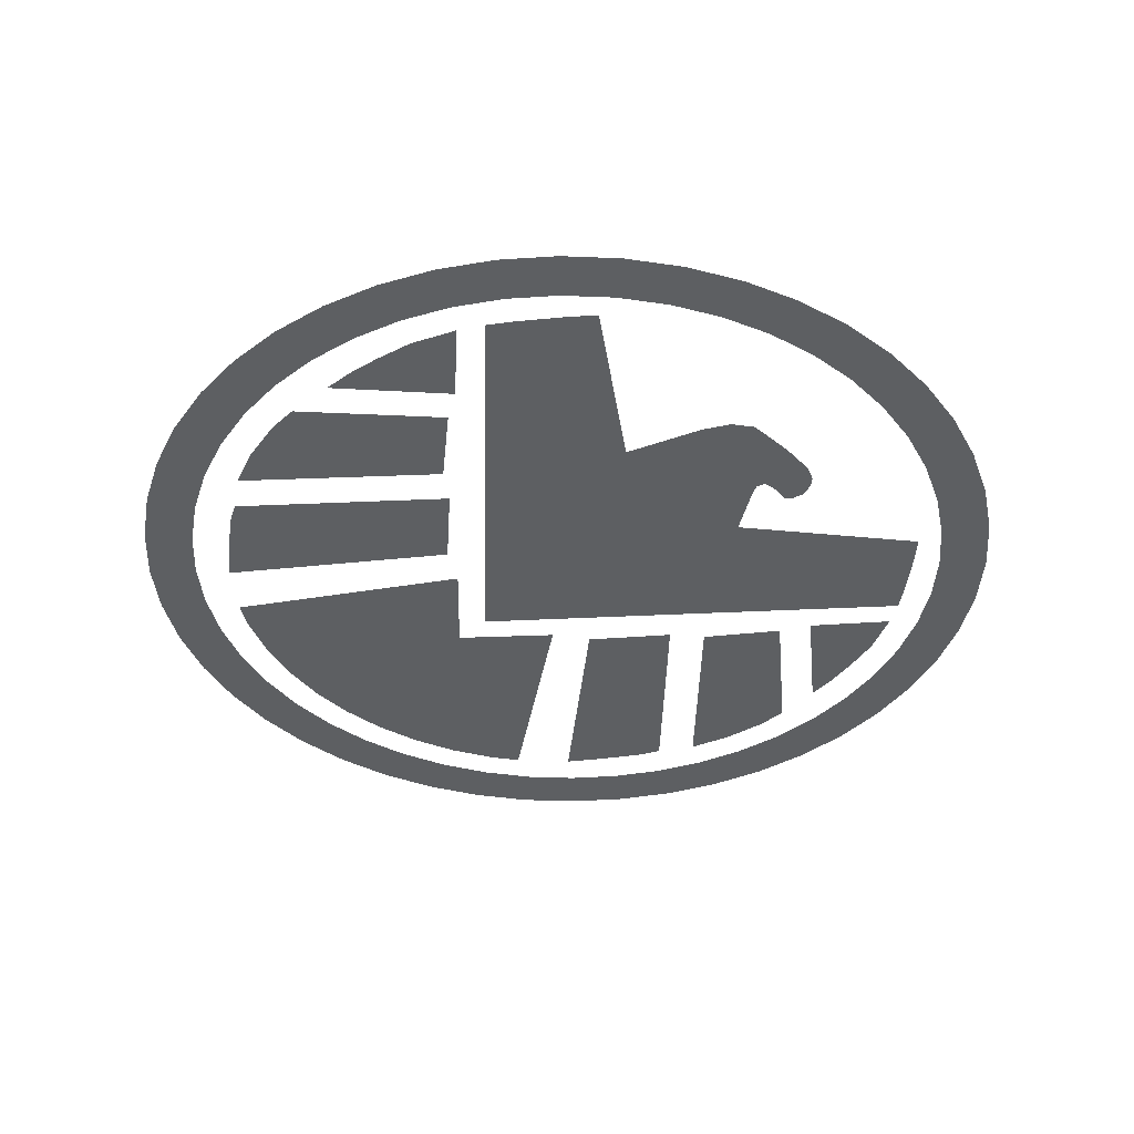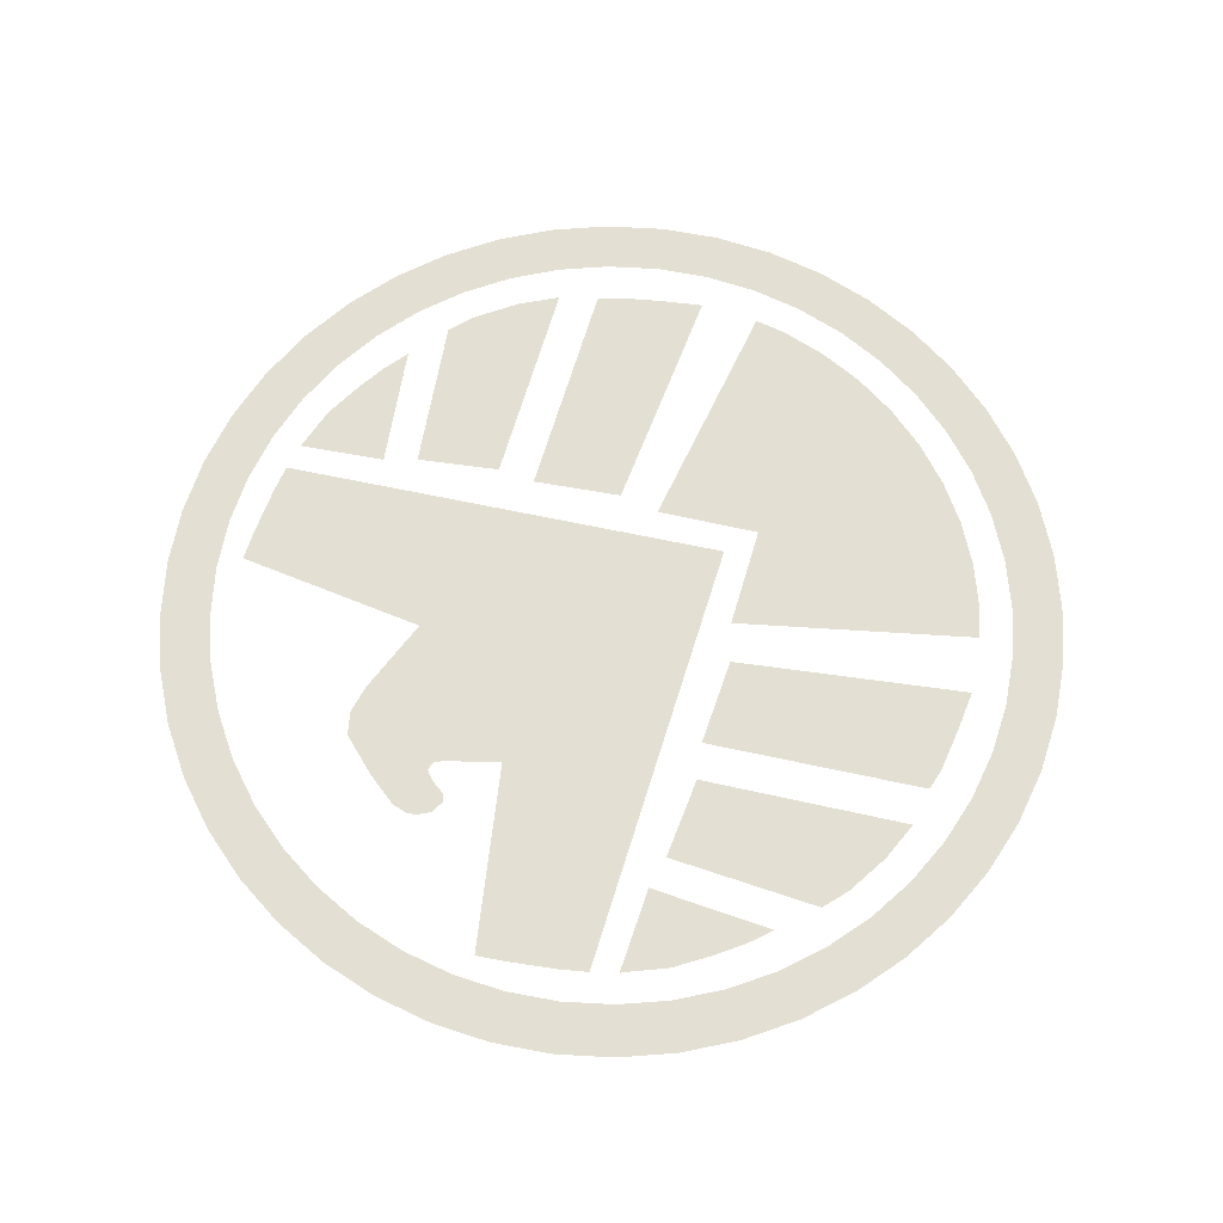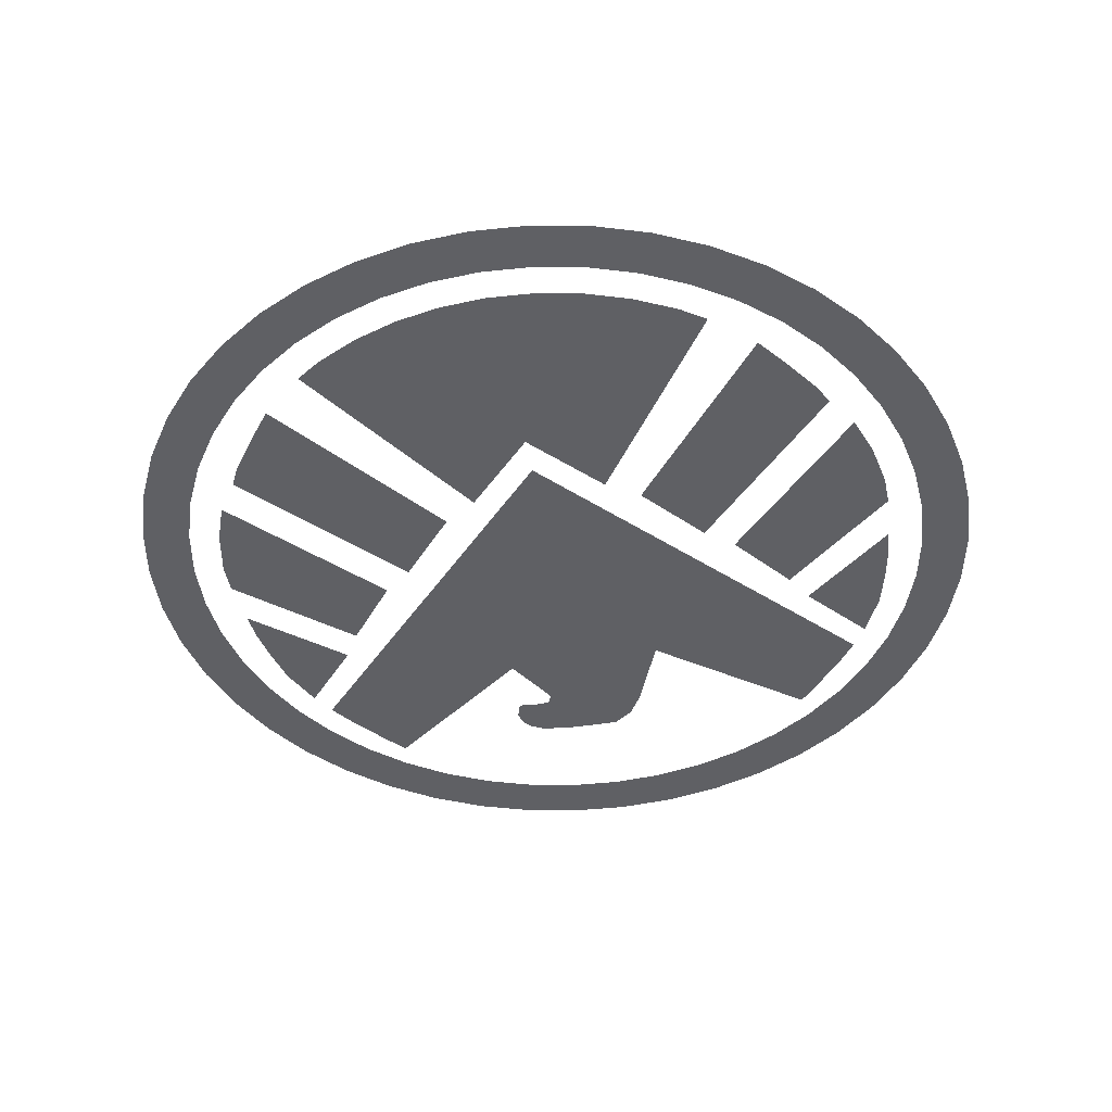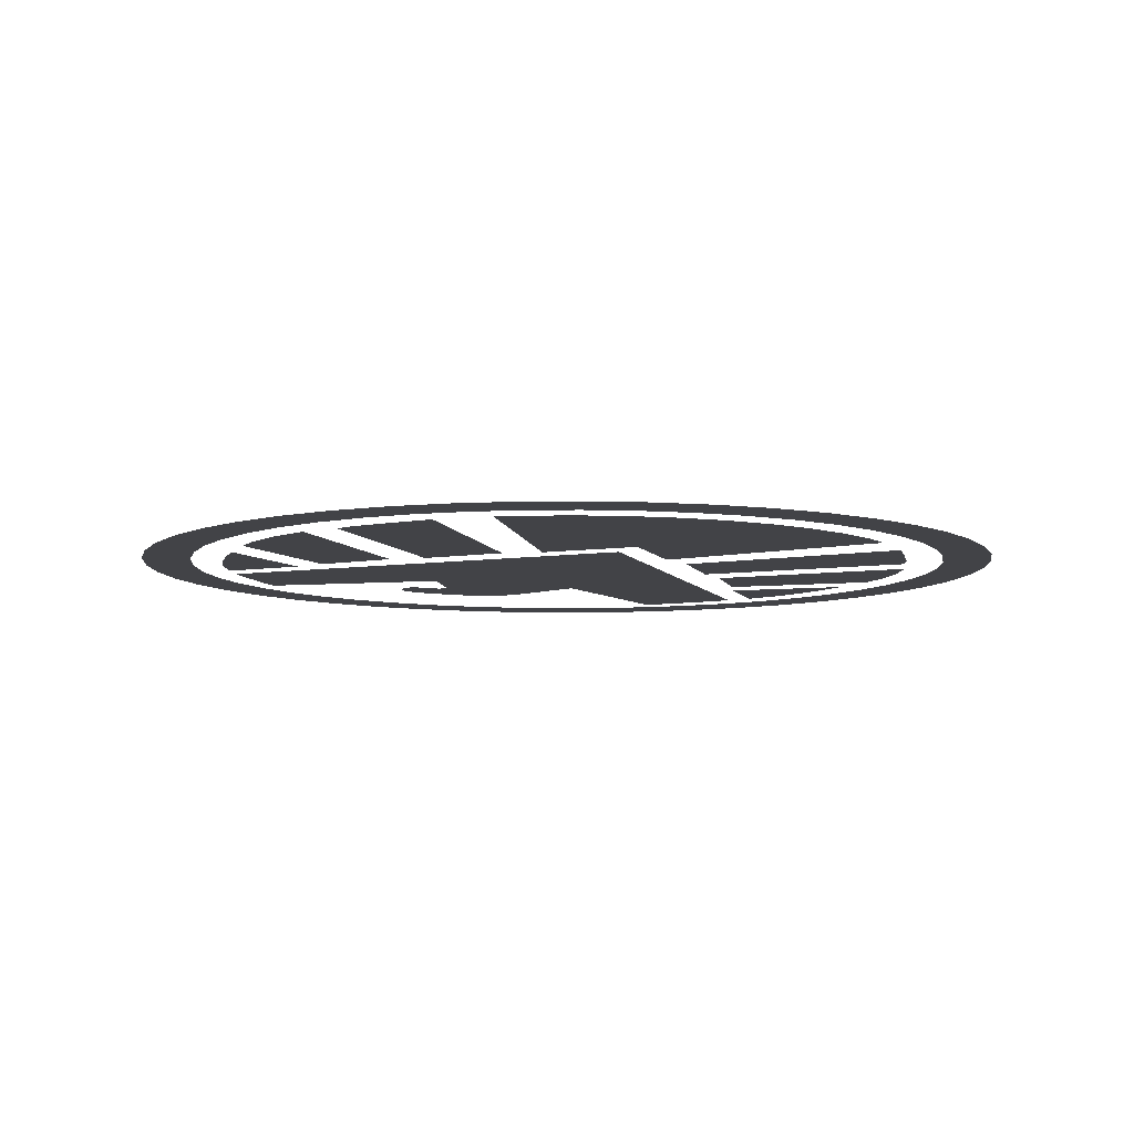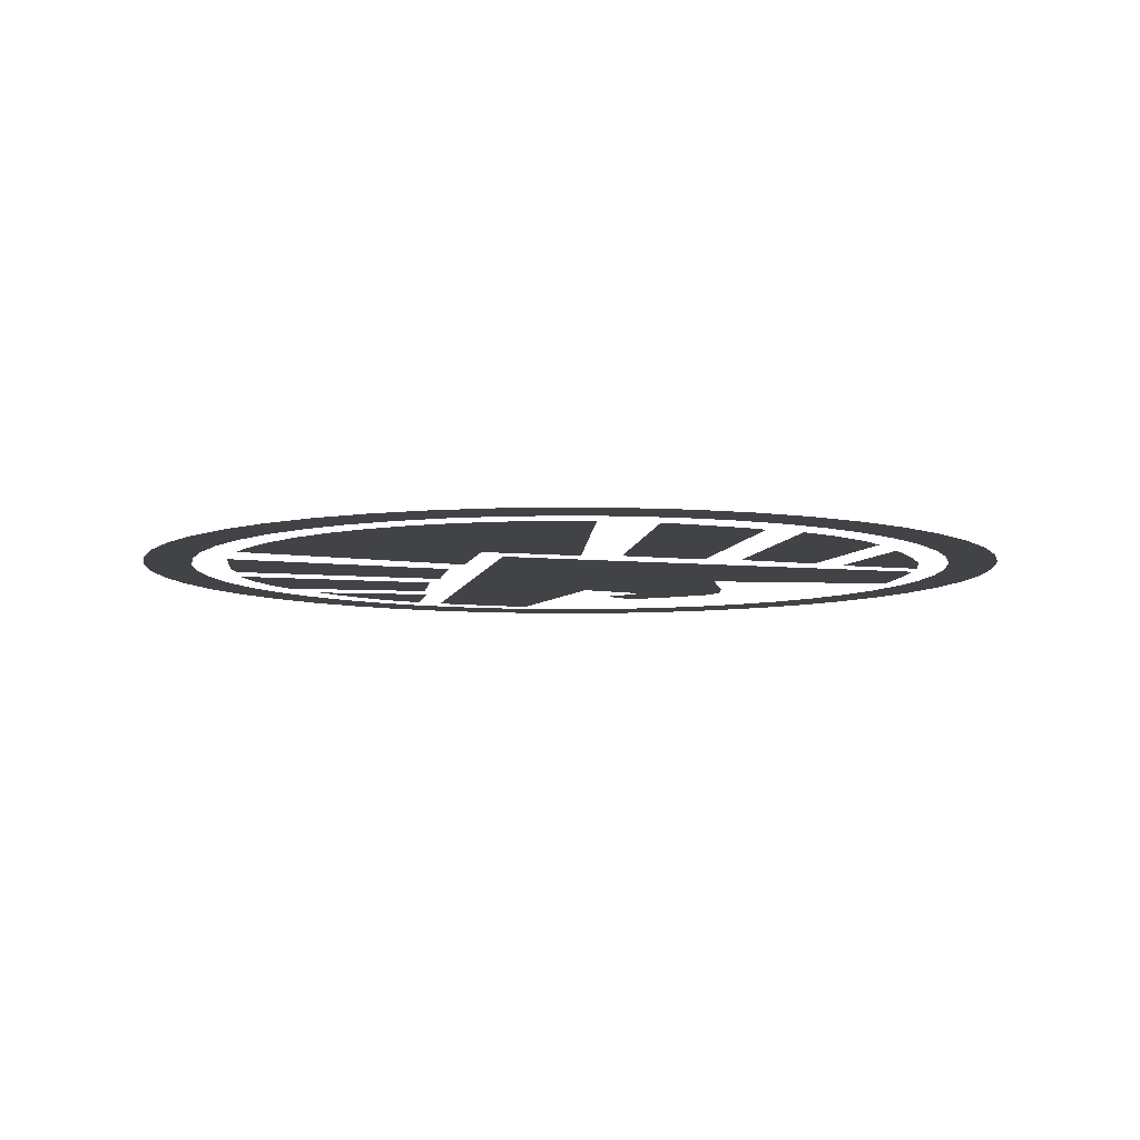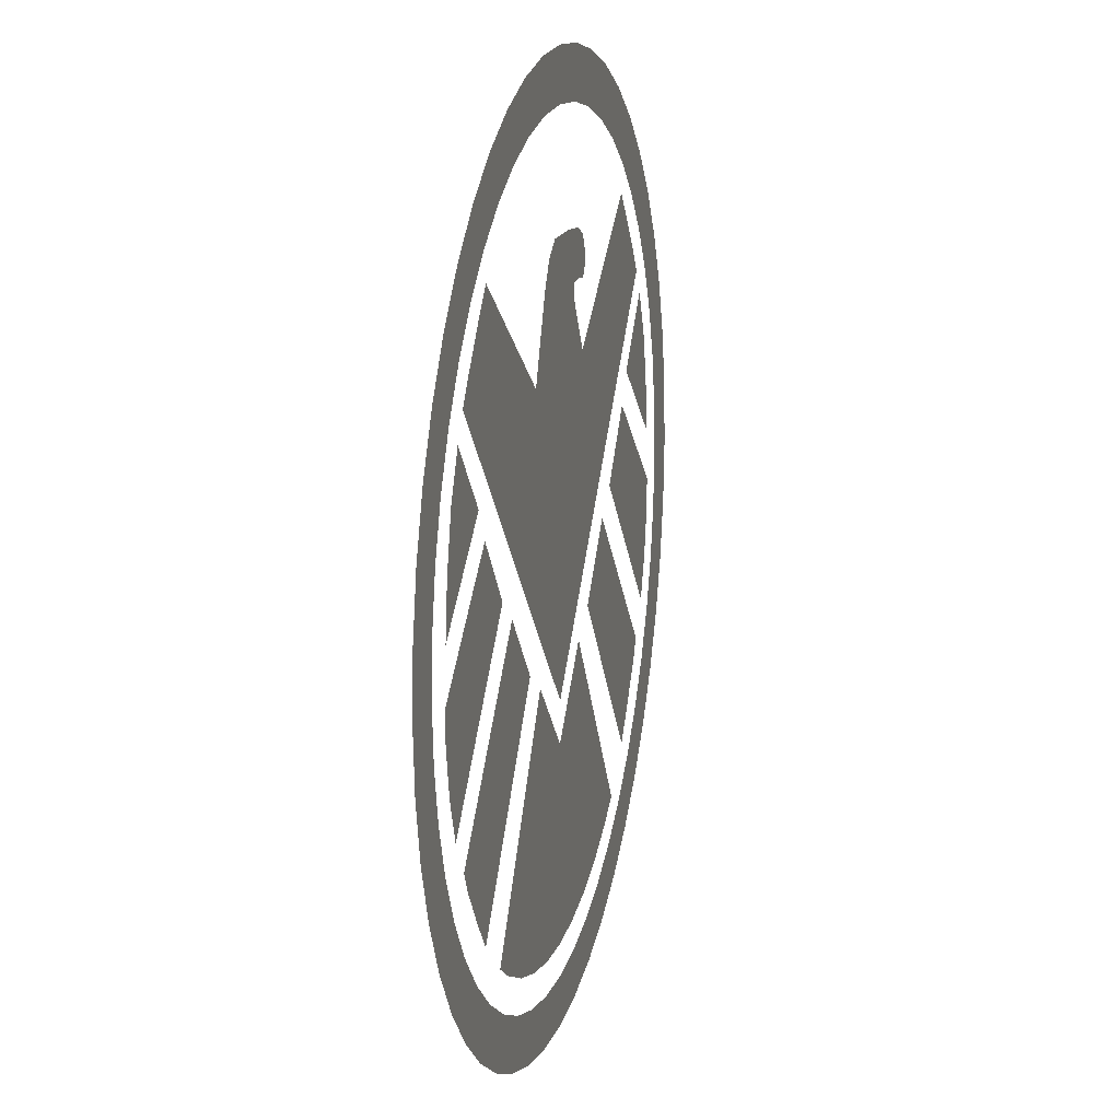
<metadata>
{"format":"obj","ext":"obj","renderer":"f3d","projection":"perspective","resolution":1024,"background":"white","views":[{"elev":-39.7,"azim":-44.1,"up":"+Y"},{"elev":66.4,"azim":59.5,"up":"+Y"},{"elev":-44.6,"azim":-169.3,"up":"+Y"},{"elev":-7.4,"azim":155.7,"up":"+Y"},{"elev":-7.0,"azim":-148.9,"up":"+Y"},{"elev":16.1,"azim":-76.1,"up":"+Z"}]}
</metadata>
<code>
v -0.7728 0 0.2071
v -0.7391 0 0.3061
v -0.8315 0 0.3444
v -0.8693 0 0.2329
v -0.7391 0 0.3061
v -0.6928 0 0.4
v -0.7794 0 0.45
v -0.8315 0 0.3444
v 0.6928 0 -0.4
v 0.6347 0 -0.487
v 0.714 0 -0.5479
v 0.7794 0 -0.45
v 0.6347 0 -0.487
v 0.5657 0 -0.5657
v 0.6364 0 -0.6364
v 0.714 0 -0.5479
v 0 0 0.8
v 0.1044 0 0.7932
v 0.1174 0 0.8923
v 0 0 0.9
v -0.6928 0 0.4
v -0.6347 0 0.487
v -0.714 0 0.5479
v -0.7794 0 0.45
v -0.6347 0 0.487
v -0.5657 0 0.5657
v -0.6364 0 0.6364
v -0.714 0 0.5479
v 0.1044 0 0.7932
v 0.2071 0 0.7728
v 0.2329 0 0.8693
v 0.1174 0 0.8923
v 0.5657 0 -0.5657
v 0.487 0 -0.6347
v 0.5479 0 -0.714
v 0.6364 0 -0.6364
v 0 0 -0.8
v -0.1044 0 -0.7932
v -0.1174 0 -0.8923
v 0 0 -0.9
v 0.1044 0 -0.7932
v 0 0 -0.8
v 0 0 -0.9
v 0.1174 0 -0.8923
v -0.1044 0 -0.7932
v -0.2071 0 -0.7728
v -0.2329 0 -0.8693
v -0.1174 0 -0.8923
v -0.3061 0 -0.7391
v -0.4 0 -0.6928
v -0.45 0 -0.7794
v -0.3444 0 -0.8315
v -0.2071 0 -0.7728
v -0.3061 0 -0.7391
v -0.3444 0 -0.8315
v -0.2329 0 -0.8693
v 0.487 0 -0.6347
v 0.4 0 -0.6928
v 0.45 0 -0.7794
v 0.5479 0 -0.714
v -0.7932 0 0.1044
v -0.7728 0 0.2071
v -0.8693 0 0.2329
v -0.8923 0 0.1174
v 0.4 0 -0.6928
v 0.3061 0 -0.7391
v 0.3444 0 -0.8315
v 0.45 0 -0.7794
v 0.2071 0 -0.7728
v 0.1044 0 -0.7932
v 0.1174 0 -0.8923
v 0.2329 0 -0.8693
v 0.3061 0 -0.7391
v 0.2071 0 -0.7728
v 0.2329 0 -0.8693
v 0.3444 0 -0.8315
v 0.7728 0 0.2071
v 0.7932 0 0.1044
v 0.8923 0 0.1174
v 0.8693 0 0.2329
v 0.4 0 0.6928
v 0.487 0 0.6347
v 0.5479 0 0.714
v 0.45 0 0.7794
v 0.7932 0 0.1044
v 0.8 0 0
v 0.9 0 0
v 0.8923 0 0.1174
v 0.3061 0 0.7391
v 0.4 0 0.6928
v 0.45 0 0.7794
v 0.3444 0 0.8315
v 0.8 0 0
v 0.7932 0 -0.1044
v 0.8923 0 -0.1174
v 0.9 0 0
v 0.6928 0 0.4
v 0.7391 0 0.3061
v 0.8315 0 0.3444
v 0.7794 0 0.45
v 0.6347 0 0.487
v 0.6928 0 0.4
v 0.7794 0 0.45
v 0.714 0 0.5479
v 0.5657 0 0.5657
v 0.6347 0 0.487
v 0.714 0 0.5479
v 0.6364 0 0.6364
v 0.487 0 0.6347
v 0.5657 0 0.5657
v 0.6364 0 0.6364
v 0.5479 0 0.714
v 0.7391 0 0.3061
v 0.7728 0 0.2071
v 0.8693 0 0.2329
v 0.8315 0 0.3444
v -0.5657 0 0.5657
v -0.487 0 0.6347
v -0.5479 0 0.714
v -0.6364 0 0.6364
v -0.487 0 0.6347
v -0.4 0 0.6928
v -0.45 0 0.7794
v -0.5479 0 0.714
v 0.7932 0 -0.1044
v 0.7728 0 -0.2071
v 0.8693 0 -0.2329
v 0.8923 0 -0.1174
v 0.7391 0 -0.3061
v 0.6928 0 -0.4
v 0.7794 0 -0.45
v 0.8315 0 -0.3444
v 0.7728 0 -0.2071
v 0.7391 0 -0.3061
v 0.8315 0 -0.3444
v 0.8693 0 -0.2329
v -0.2071 0 0.7728
v -0.1044 0 0.7932
v -0.1174 0 0.8923
v -0.2329 0 0.8693
v -0.1044 0 0.7932
v 0 0 0.8
v 0 0 0.9
v -0.1174 0 0.8923
v -0.3061 0 0.7391
v -0.2071 0 0.7728
v -0.2329 0 0.8693
v -0.3444 0 0.8315
v -0.4 0 0.6928
v -0.3061 0 0.7391
v -0.3444 0 0.8315
v -0.45 0 0.7794
v 0.2071 0 0.7728
v 0.3061 0 0.7391
v 0.3444 0 0.8315
v 0.2329 0 0.8693
v 0 0 -0.3449
v 0 0 -0.735
v 0.09595 0 -0.7287
v 0.1903 0 -0.7099
v 0 0 -0.3449
v 0.1903 0 -0.7099
v 0.2812 0 -0.6791
v 0.3675 0 -0.6365
v -0.105 0 0.5
v -0.1675 0 0.345
v 0.0015 0 -0.2627
v 0.1075 0 0.4425
v -0.5825 0 0.455
v -0.615 0 0.41
v 0.0015 0 -0.2627
v -0.5175 0 0.535
v -0.4775 0 0.58
v -0.5175 0 0.535
v 0.0015 0 -0.2627
v -0.1675 0 0.345
v 0.495 0 0.17
v 0.39 0 0.0375
v 0.68 0 -0.2725
v 0.7099 0 -0.1903
v 0.495 0 0.17
v 0.7099 0 -0.1903
v 0.7287 0 -0.09595
v 0.73 0 -0.0325
v 0.33 0 -0.01
v 0.56 0 -0.4575
v 0.615 0 -0.38
v 0.635 0 -0.34
v 0.1425 0 -0.1925
v 0 0 -0.3449
v 0.3675 0 -0.6365
v 0.42 0 -0.6012
v 0.51 0 -0.5225
v 0.56 0 -0.4575
v 0.33 0 -0.01
v 0.2125 0 -0.1475
v -0.7175 0 0.1275
v -0.7225 0 0.0675
v -0.53 0 0.23
v -0.705 0 0.195
v -0.685 0 0.275
v -0.705 0 0.195
v -0.53 0 0.23
v -0.65 0 0.35
v -0.3675 0 -0.6365
v 0 0 -0.3449
v -0.1425 0 -0.1925
v -0.42 0 -0.6012
v -0.09595 0 -0.7287
v 0 0 -0.735
v 0 0 -0.3449
v -0.1903 0 -0.7099
v -0.2812 0 -0.6791
v -0.1903 0 -0.7099
v 0 0 -0.3449
v -0.3675 0 -0.6365
v -0.33 0 -0.01
v -0.635 0 -0.34
v -0.615 0 -0.38
v -0.56 0 -0.4575
v -0.33 0 -0.01
v -0.56 0 -0.4575
v -0.51 0 -0.5225
v -0.2125 0 -0.1475
v -0.7287 0 -0.09595
v -0.7099 0 -0.1903
v -0.495 0 0.17
v -0.73 0 -0.0325
v -0.645 0 0.3625
v -0.65 0 0.35
v -0.53 0 0.23
v -0.68 0 -0.2725
v -0.39 0 0.0375
v -0.495 0 0.17
v -0.7099 0 -0.1903
v 0.53 0 0.23
v 0.7225 0 0.0675
v 0.7175 0 0.1275
v 0.705 0 0.195
v -0.7728 0 -0.2071
v -0.7932 0 -0.1044
v -0.8923 0 -0.1174
v -0.8693 0 -0.2329
v -0.7391 0 -0.3061
v -0.7728 0 -0.2071
v -0.8693 0 -0.2329
v -0.8315 0 -0.3444
v -0.7932 0 -0.1044
v -0.8 0 0
v -0.9 0 0
v -0.8923 0 -0.1174
v 0.135 0 0.48
v 0.1675 0 0.475
v 0.18 0 0.4825
v 0.1875 0 0.5125
v -0.8 0 0
v -0.7932 0 0.1044
v -0.8923 0 0.1174
v -0.9 0 0
v -0.487 0 -0.6347
v -0.5657 0 -0.5657
v -0.6364 0 -0.6364
v -0.5479 0 -0.714
v -0.4 0 -0.6928
v -0.487 0 -0.6347
v -0.5479 0 -0.714
v -0.45 0 -0.7794
v -0.5657 0 -0.5657
v -0.6347 0 -0.487
v -0.714 0 -0.5479
v -0.6364 0 -0.6364
v -0.6928 0 -0.4
v -0.7391 0 -0.3061
v -0.8315 0 -0.3444
v -0.7794 0 -0.45
v -0.6347 0 -0.487
v -0.6928 0 -0.4
v -0.7794 0 -0.45
v -0.714 0 -0.5479
v 0.0015 0 -0.2627
v 0.5175 0 0.535
v 0.4775 0 0.58
v 0.1675 0 0.345
v 0.1075 0 0.4425
v 0.0015 0 -0.2627
v 0.1675 0 0.345
v 0.0015 0 -0.2627
v 0.615 0 0.41
v 0.5825 0 0.455
v 0.5175 0 0.535
v 0.53 0 0.23
v 0.705 0 0.195
v 0.685 0 0.275
v 0.65 0 0.35
v 0.645 0 0.3625
v 0.53 0 0.23
v 0.65 0 0.35
v 0.135 0 0.57
v 0.06 0 0.5775
v 0.135 0 0.48
v 0.165 0 0.555
v 0.1775 0 0.54
v 0.165 0 0.555
v 0.135 0 0.48
v 0.1875 0 0.5125
v 0.06 0 0.5775
v -0.035 0 0.5775
v 0.1075 0 0.4775
v 0.135 0 0.48
v -0.075 0 0.55
v -0.105 0 0.5
v 0.1075 0 0.4425
v 0.1 0 0.46
v -0.035 0 0.5775
v -0.075 0 0.55
v 0.1 0 0.46
v 0.1075 0 0.4775
g mesh7262512
f 1 2 3
f 3 4 1
f 5 6 7
f 7 8 5
f 9 10 11
f 11 12 9
f 13 14 15
f 15 16 13
f 17 18 19
f 19 20 17
f 21 22 23
f 23 24 21
f 25 26 27
f 27 28 25
f 29 30 31
f 31 32 29
f 33 34 35
f 35 36 33
f 37 38 39
f 39 40 37
f 41 42 43
f 43 44 41
f 45 46 47
f 47 48 45
f 49 50 51
f 51 52 49
f 53 54 55
f 55 56 53
f 57 58 59
f 59 60 57
f 61 62 63
f 63 64 61
f 65 66 67
f 67 68 65
f 69 70 71
f 71 72 69
f 73 74 75
f 75 76 73
f 77 78 79
f 79 80 77
f 81 82 83
f 83 84 81
f 85 86 87
f 87 88 85
f 89 90 91
f 91 92 89
f 93 94 95
f 95 96 93
f 97 98 99
f 99 100 97
f 101 102 103
f 103 104 101
f 105 106 107
f 107 108 105
f 109 110 111
f 111 112 109
f 113 114 115
f 115 116 113
f 117 118 119
f 119 120 117
f 121 122 123
f 123 124 121
f 125 126 127
f 127 128 125
f 129 130 131
f 131 132 129
f 133 134 135
f 135 136 133
f 137 138 139
f 139 140 137
f 141 142 143
f 143 144 141
f 145 146 147
f 147 148 145
f 149 150 151
f 151 152 149
f 153 154 155
f 155 156 153
f 157 158 159
f 159 160 157
f 161 162 163
f 163 164 161
f 165 166 167
f 167 168 165
f 169 170 171
f 171 172 169
f 173 174 175
f 175 176 173
f 177 178 179
f 179 180 177
f 181 182 183
f 183 184 181
f 185 186 187
f 187 188 185
f 189 190 191
f 191 192 189
f 193 194 195
f 195 196 193
f 197 198 199
f 199 200 197
f 201 202 203
f 203 204 201
f 205 206 207
f 207 208 205
f 209 210 211
f 211 212 209
f 213 214 215
f 215 216 213
f 217 218 219
f 219 220 217
f 221 222 223
f 223 224 221
f 225 226 227
f 227 228 225
f 229 230 231
f 232 233 234
f 234 235 232
f 236 237 238
f 238 239 236
f 240 241 242
f 242 243 240
f 244 245 246
f 246 247 244
f 248 249 250
f 250 251 248
f 252 253 254
f 254 255 252
f 256 257 258
f 258 259 256
f 260 261 262
f 262 263 260
f 264 265 266
f 266 267 264
f 268 269 270
f 270 271 268
f 272 273 274
f 274 275 272
f 276 277 278
f 278 279 276
f 280 281 282
f 282 283 280
f 284 285 286
f 287 288 289
f 289 290 287
f 291 292 293
f 293 294 291
f 295 296 297
f 298 299 300
f 300 301 298
f 302 303 304
f 304 305 302
f 306 307 308
f 308 309 306
f 310 311 312
f 312 313 310
f 314 315 316
f 316 317 314

</code>
